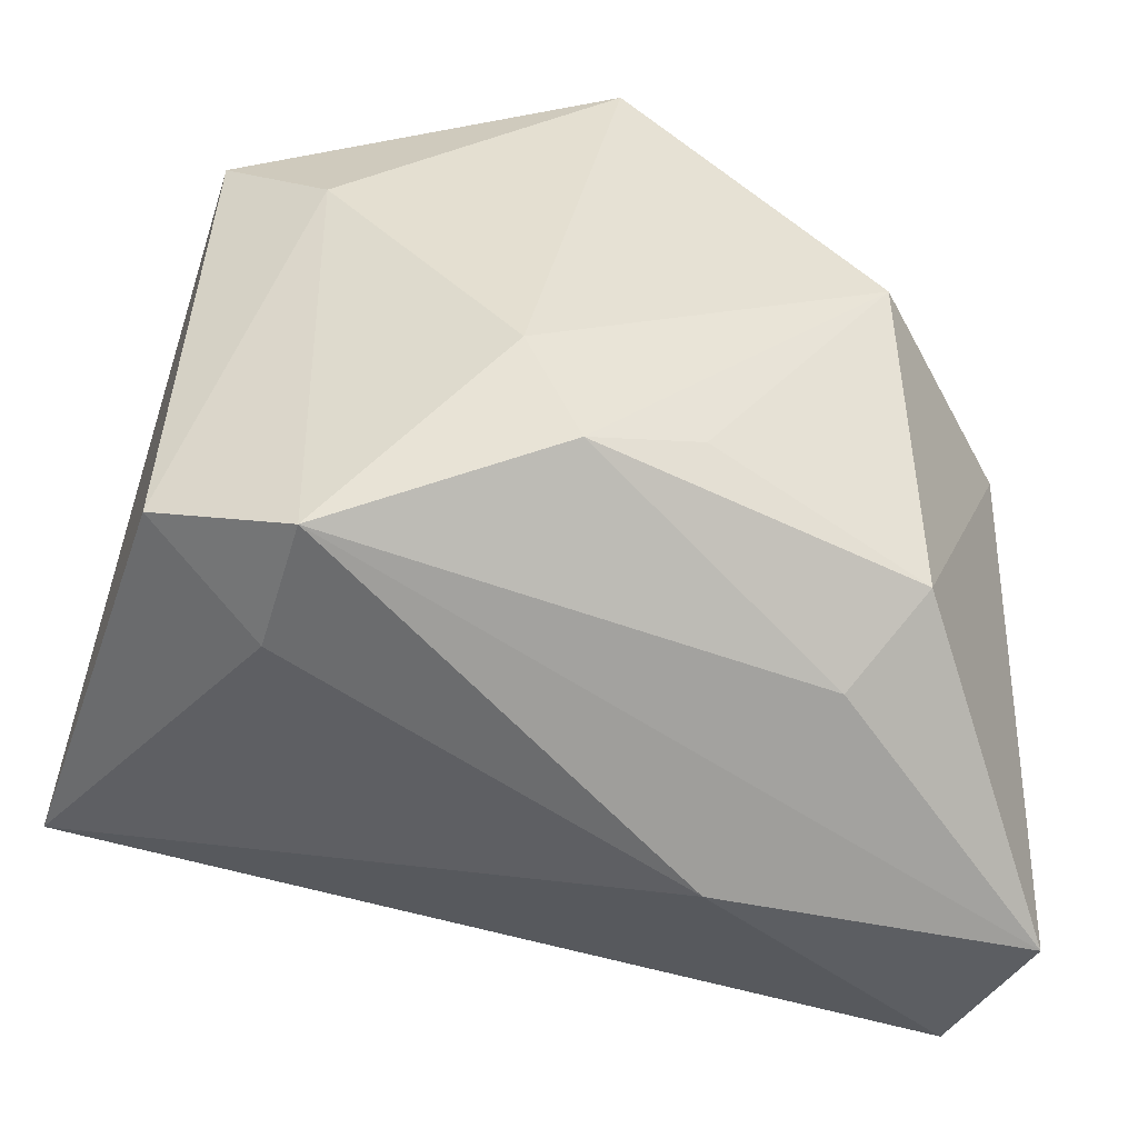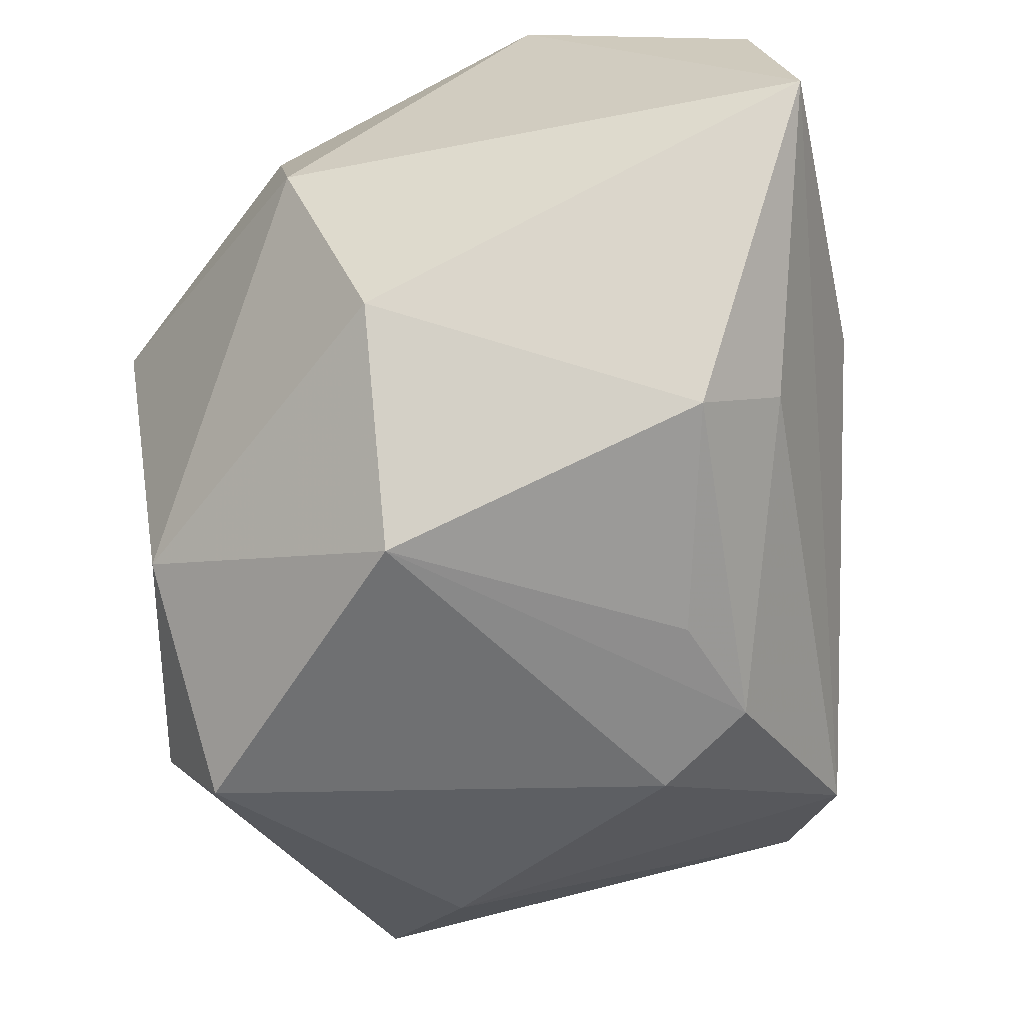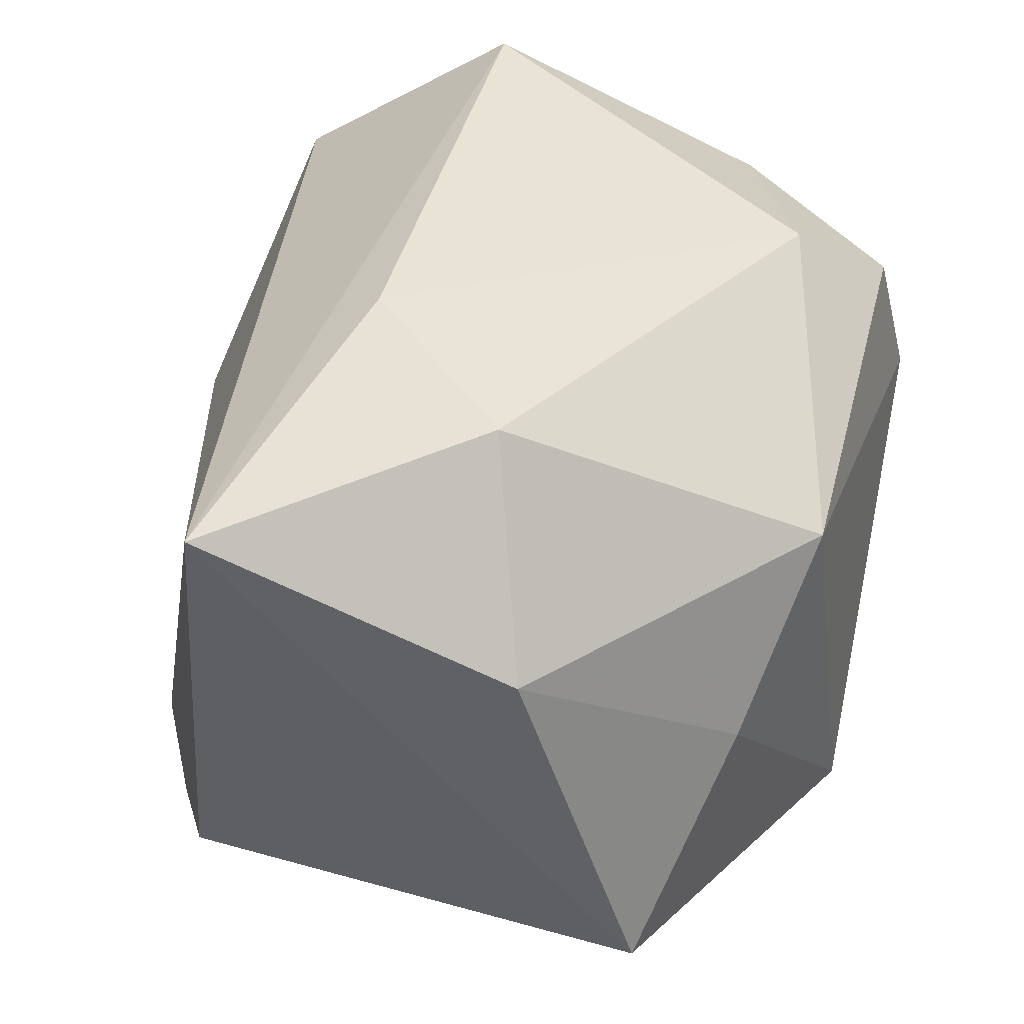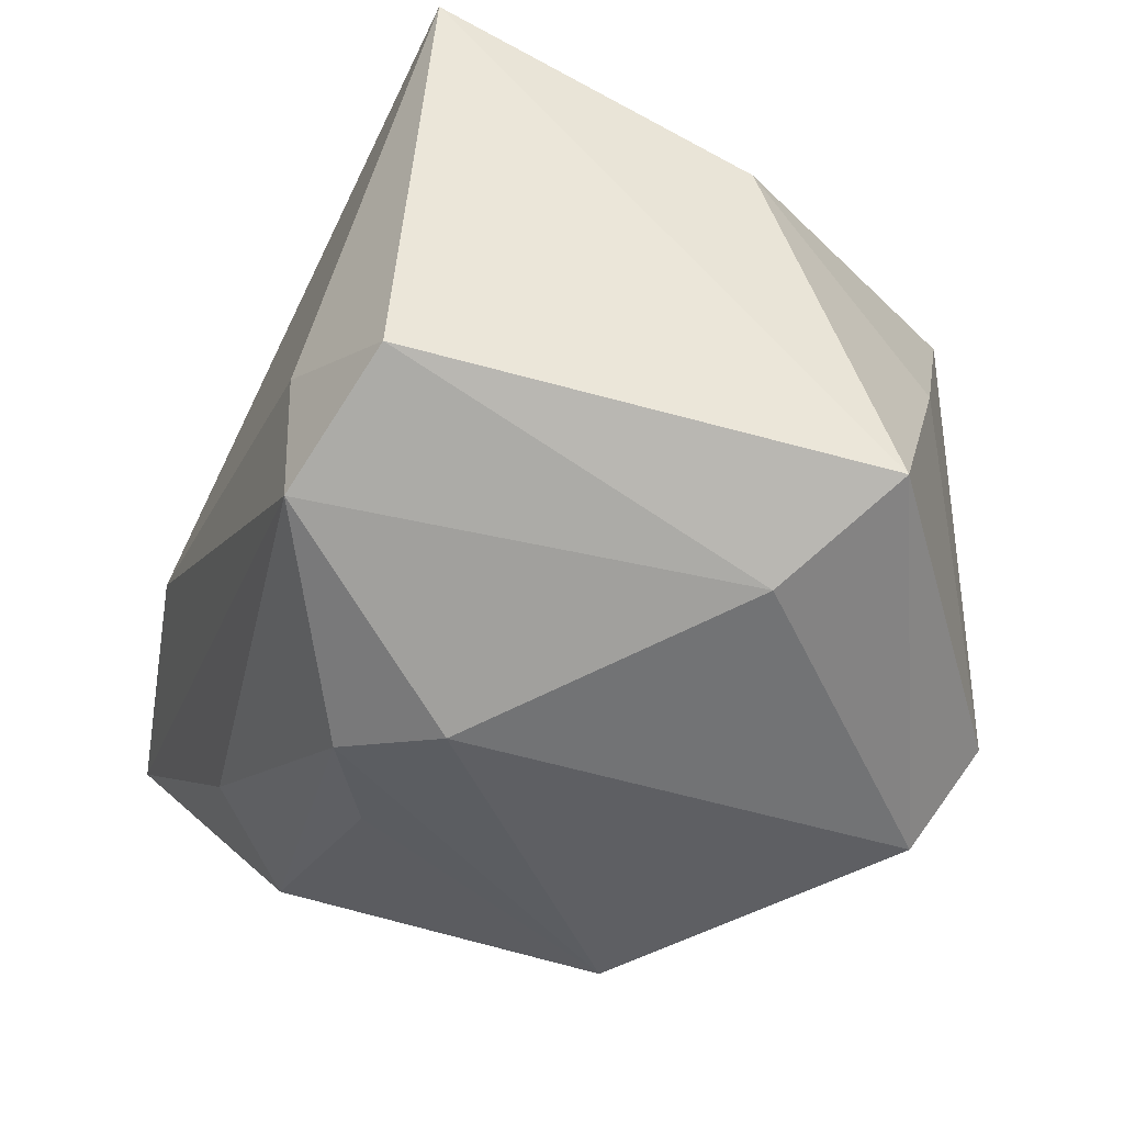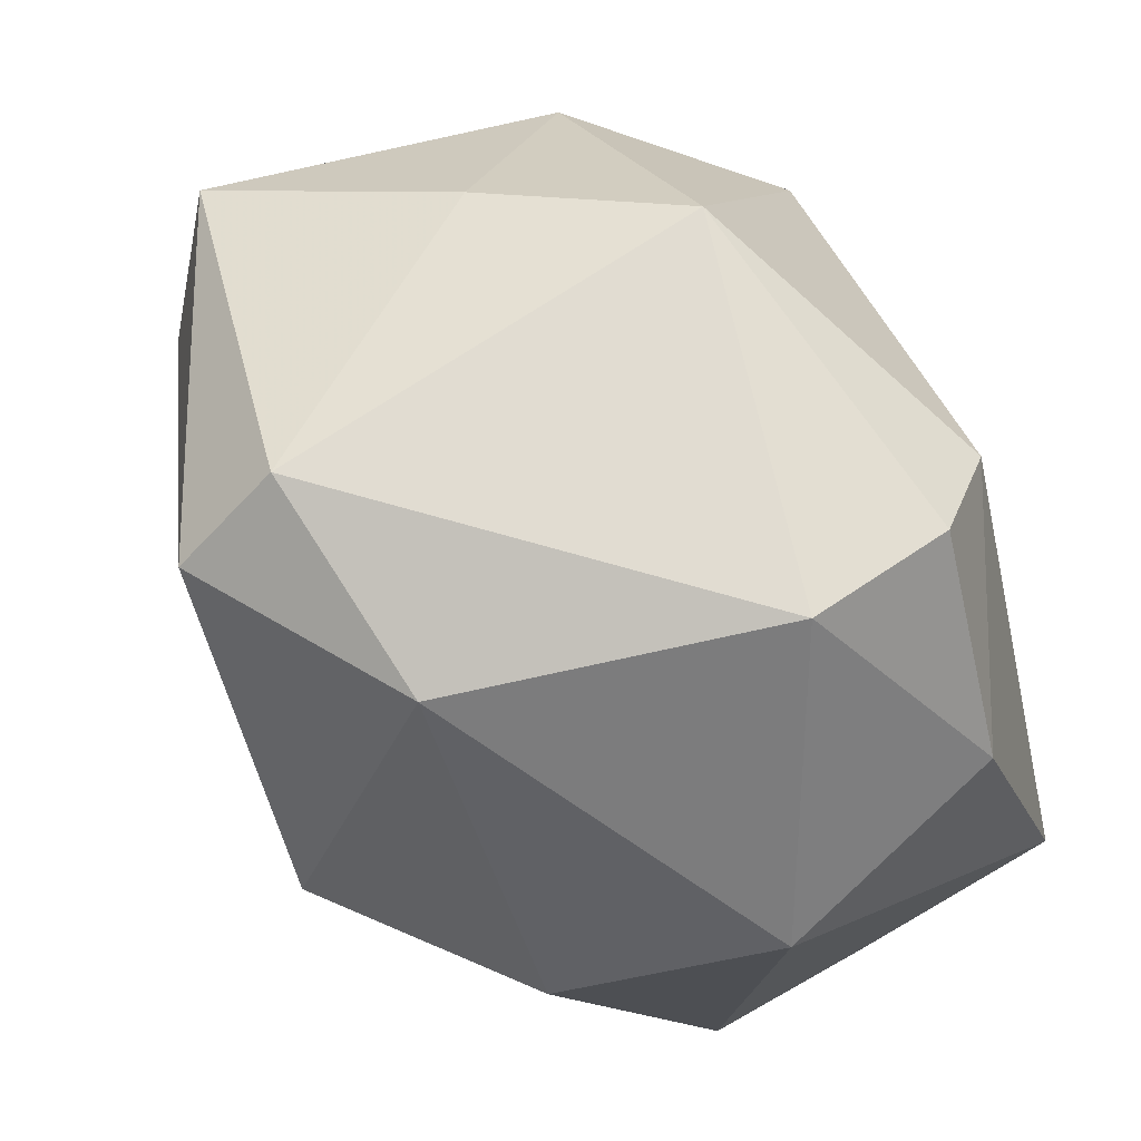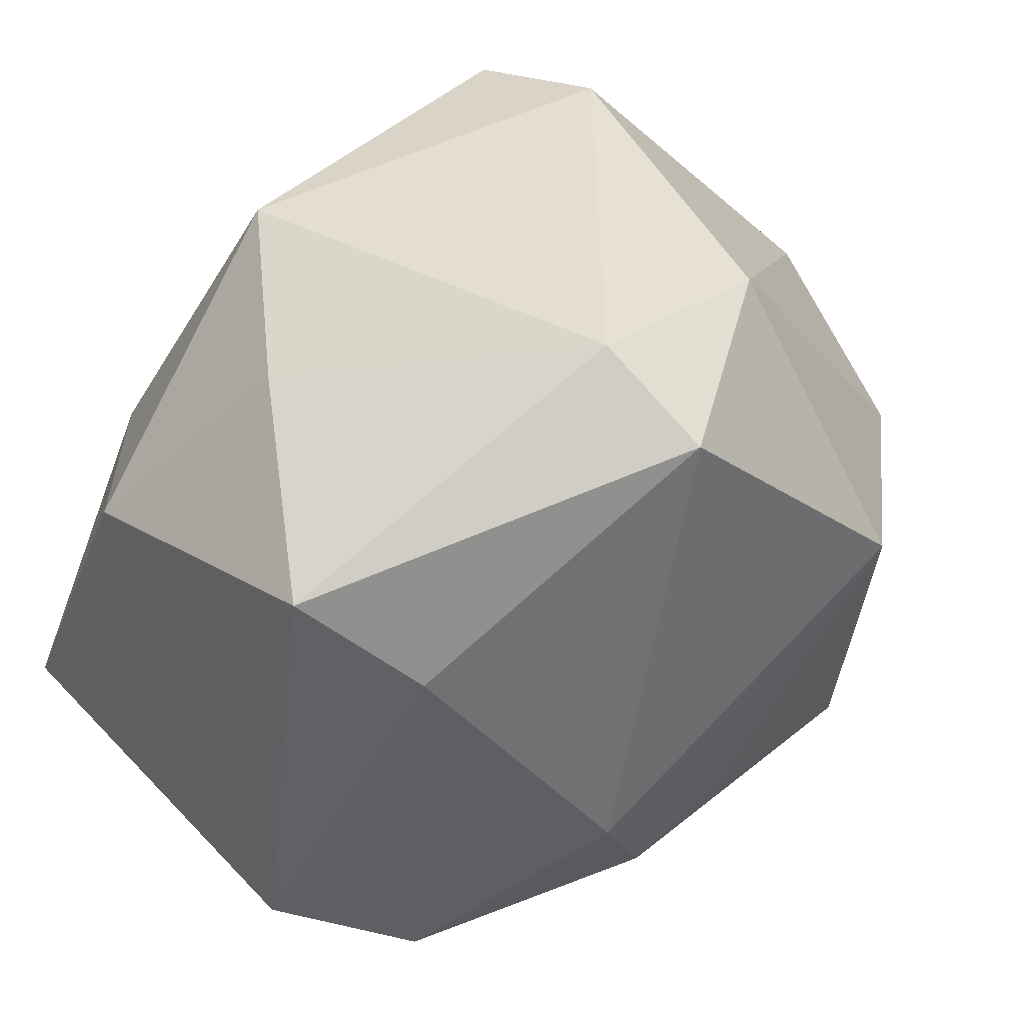
<metadata>
{"format":"obj","ext":"obj","renderer":"f3d","projection":"perspective","resolution":1024,"background":"white","views":[{"elev":-50.4,"azim":163.7,"up":"+Y"},{"elev":-56.2,"azim":-77.3,"up":"+Z"},{"elev":41.0,"azim":104.0,"up":"+Z"},{"elev":-40.3,"azim":79.8,"up":"+Z"},{"elev":75.2,"azim":-111.5,"up":"+Y"},{"elev":39.2,"azim":142.4,"up":"+Y"}]}
</metadata>
<code>
v 0.01044 -0.009434 -0.02526
v -0.01197 0.0258 0.01881
v -0.01347 -0.02282 -0.01397
v 0.01302 0.02534 0.01296
v -0.02688 0.004108 -0.01326
v 0.02965 0.01614 -0.0158
v -0.01442 0.02785 0.008589
v -0.01768 -0.01763 -0.01963
v 0.02172 -0.0214 -0.01652
v -0.009914 0.02462 -0.01477
v 0.03058 -0.01665 -0.01098
v 0.005843 0.02768 -0.01809
v 0.01979 0.003681 0.02352
v 0.003782 0.02274 -0.02541
v 0.02179 -0.02167 -0.00672
v -0.001839 -0.01344 -0.0235
v 0.006194 -0.01622 -0.02377
v -0.03039 0.009919 0.002111
v -0.02857 -0.008124 0.02404
v -0.008687 -0.0283 0.0002019
v 0.008125 -0.008006 0.02404
v 0.02304 0.008929 -0.02071
v -0.007041 0.01967 0.02404
v -0.03111 -0.0283 -0.001113
v 0.02982 0.007506 0.009758
v -0.01464 0.005172 -0.02585
v -0.02954 -0.02531 0.01167
v -0.02429 0.01349 0.01828
v 0.03197 -0.01438 0.02012
v 0.02093 0.02149 -0.0001085
f 27 29 19
f 19 24 27
f 24 9 20
f 29 27 20
f 20 27 24
f 18 24 19
f 9 22 11
f 14 22 1
f 1 22 9
f 3 9 24
f 24 8 3
f 29 20 15
f 15 20 9
f 15 11 29
f 9 11 15
f 19 29 21
f 21 23 19
f 2 23 4
f 28 18 19
f 19 23 28
f 28 23 2
f 14 1 26
f 7 28 2
f 18 28 7
f 2 4 7
f 17 1 9
f 9 3 17
f 17 3 8
f 17 26 1
f 6 22 14
f 29 11 6
f 6 11 22
f 13 4 23
f 13 21 29
f 23 21 13
f 24 18 5
f 5 26 8
f 5 8 24
f 12 7 4
f 12 6 14
f 7 12 10
f 10 12 14
f 18 7 10
f 14 26 10
f 26 5 10
f 10 5 18
f 8 26 16
f 16 17 8
f 26 17 16
f 29 6 25
f 25 13 29
f 4 13 25
f 30 12 4
f 6 12 30
f 4 25 30
f 30 25 6

</code>
